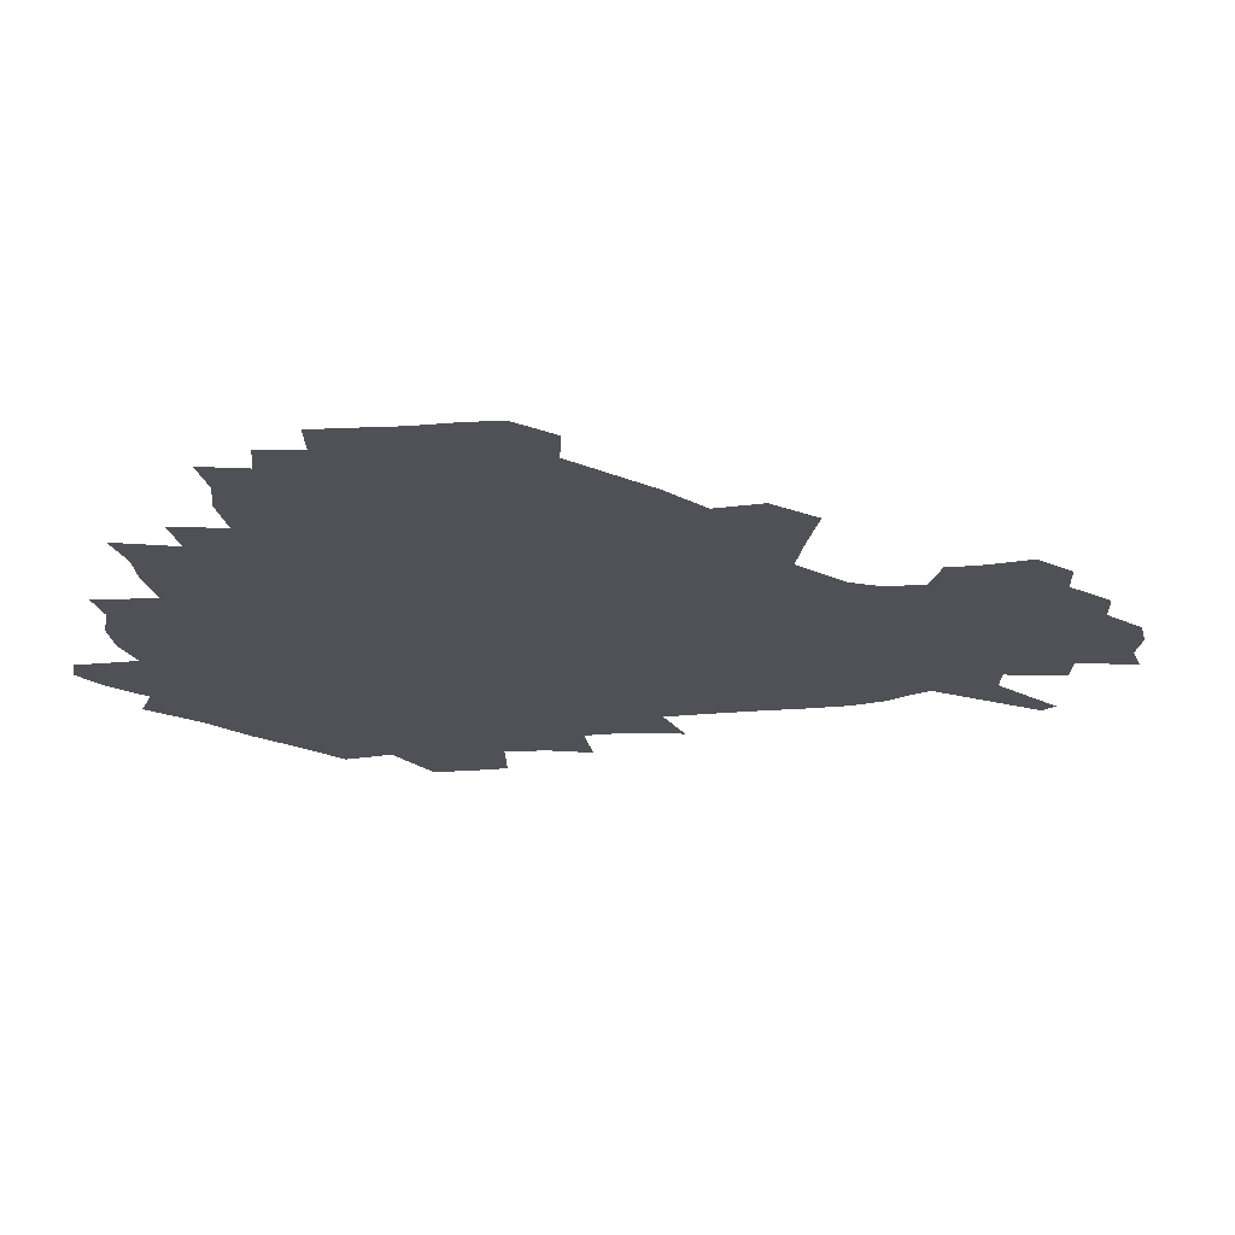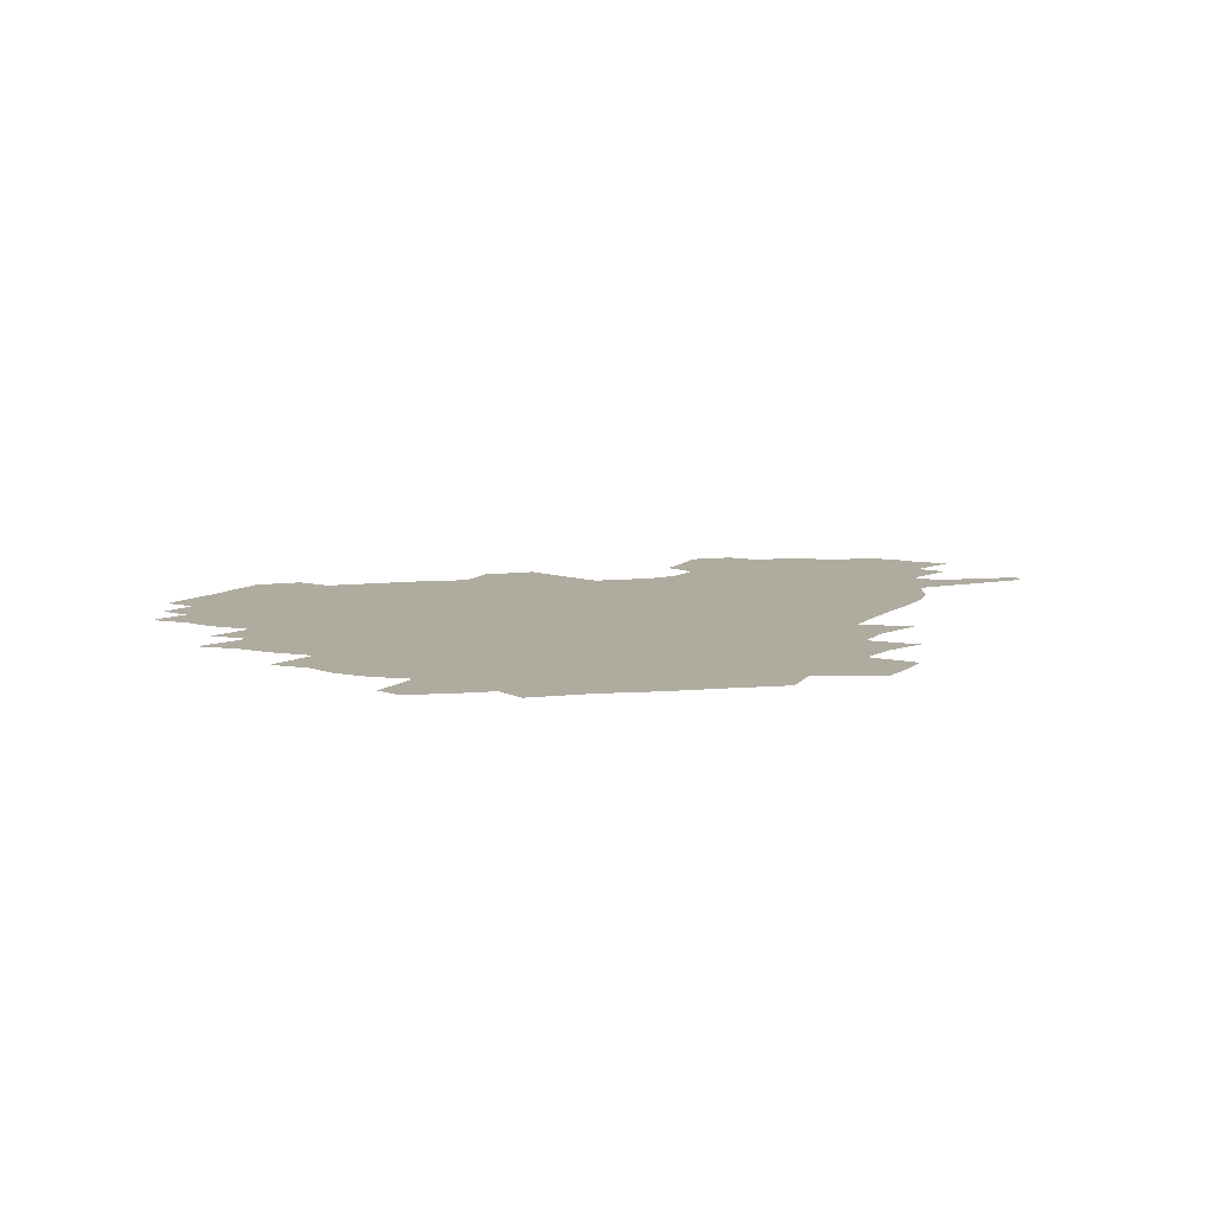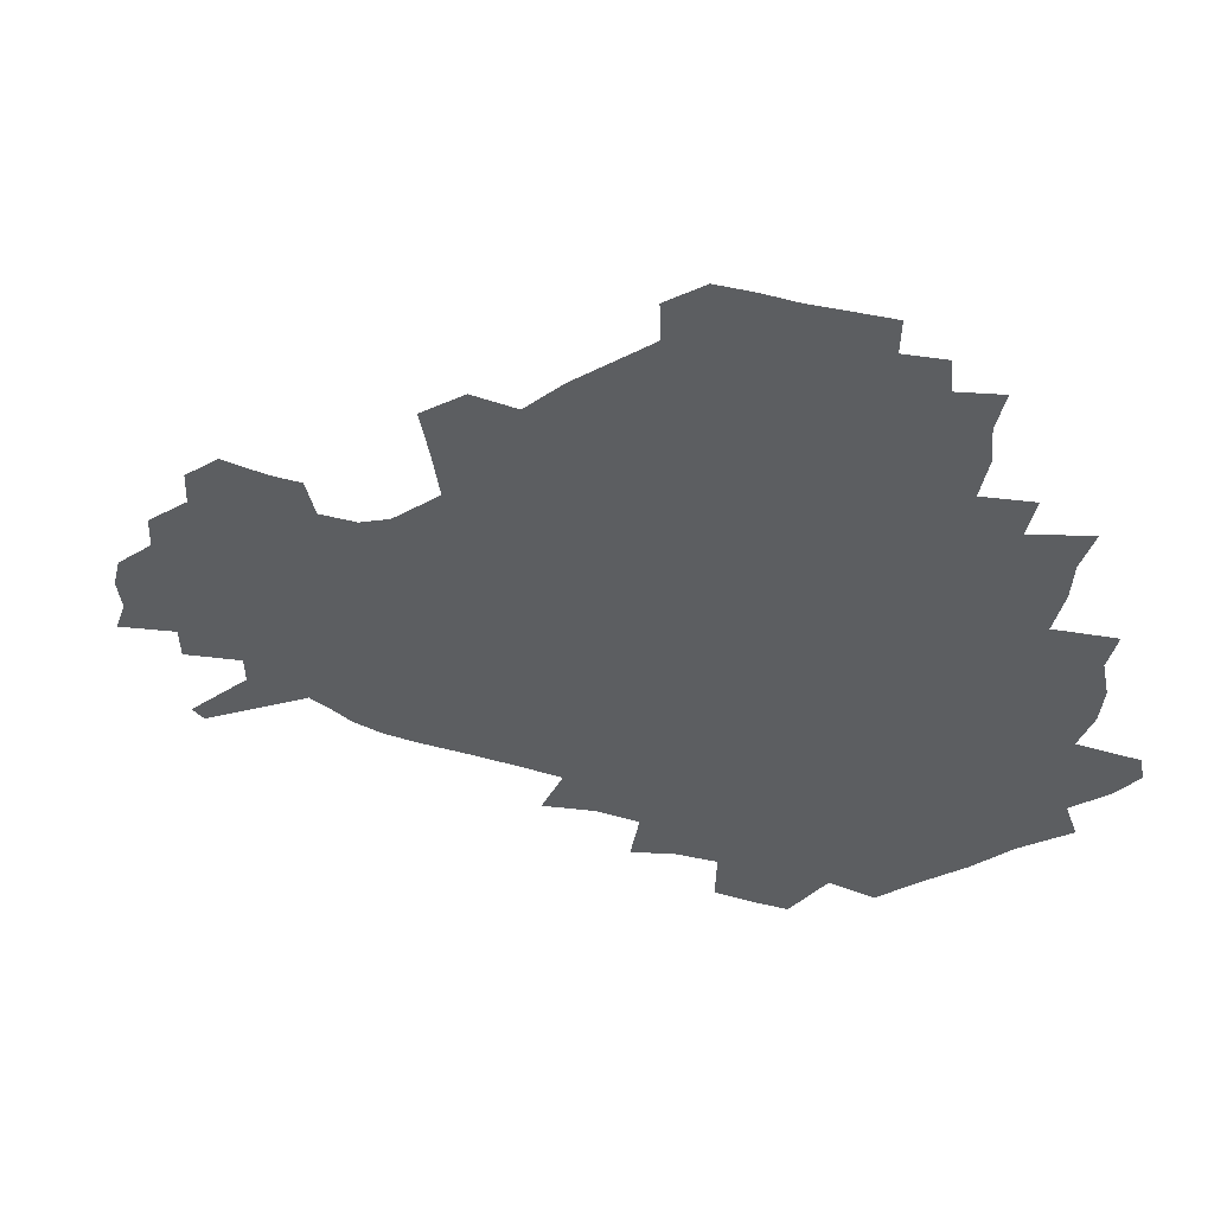
<metadata>
{"format":"obj","ext":"obj","renderer":"f3d","projection":"perspective","resolution":1024,"background":"white","views":[{"elev":69.3,"azim":-2.6,"up":"+Y"},{"elev":9.6,"azim":-58.1,"up":"+Z"},{"elev":51.0,"azim":-165.3,"up":"+Y"}]}
</metadata>
<code>
v 234.5 188.4 0
v 225.5 201.5 0
v 227.3 211.5 0
v 244.2 160.3 0
v 249.2 174 0
v 250.7 186.8 0
v 252.5 199.7 0
v 251.2 213 0
v 245.7 229.7 0
v 244.3 245.1 0
v 247.3 259.6 0
v 243.9 275.4 0
v 264.4 142 0
v 270.6 157 0
v 272.9 171 0
v 274.4 184.6 0
v 270.6 198.9 0
v 270.7 212.6 0
v 270.9 227 0
v 272.4 241.5 0
v 270.2 257 0
v 267.7 273.2 0
v 263.8 291.6 0
v 262.9 307.4 0
v 258 324.6 0
v 280.4 123.6 0
v 286.4 140.6 0
v 291.9 156.2 0
v 293.3 169.9 0
v 291.1 183.7 0
v 289.8 197.7 0
v 289.8 211.5 0
v 287.8 226 0
v 289.4 240 0
v 289.5 254.5 0
v 287.4 269.9 0
v 284.5 286.8 0
v 283.1 302.9 0
v 281.8 318.4 0
v 278.6 335.1 0
v 297.9 106.3 0
v 301.9 124.8 0
v 305.5 141.2 0
v 307.9 155.9 0
v 308.8 169.5 0
v 308 182.9 0
v 307.3 196.6 0
v 306.2 210.7 0
v 305.9 224.7 0
v 304.8 239.1 0
v 306.2 252.8 0
v 304.4 268.1 0
v 301.9 284.6 0
v 298.7 302 0
v 299.4 316.8 0
v 298.9 332.3 0
v 295.8 350.5 0
v 297.1 364.8 0
v 293.8 381.5 0
v 314.3 89.01 0
v 316.5 108.2 0
v 318.8 125.6 0
v 320.5 141.1 0
v 322.4 155.9 0
v 323.1 169.4 0
v 322.8 182.7 0
v 322.1 196.3 0
v 322.1 209.9 0
v 322.2 223.6 0
v 321.8 237.6 0
v 320.5 252.4 0
v 318.8 268.1 0
v 317.6 283.7 0
v 315.9 299.9 0
v 313.8 316.9 0
v 315.5 331.1 0
v 315 346.6 0
v 314.2 362 0
v 311.5 378.2 0
v 312.8 391.9 0
v 332.9 92.59 0
v 333.3 110.2 0
v 334.2 126.5 0
v 335.3 141.9 0
v 336 155.9 0
v 336.6 169.5 0
v 336.8 182.7 0
v 336.8 196 0
v 336.1 209.6 0
v 336.2 223.2 0
v 336.3 236.8 0
v 334.6 252 0
v 335.4 265.8 0
v 333 282.8 0
v 331 299.8 0
v 330.9 315.1 0
v 330.9 330.3 0
v 330.3 345.9 0
v 330.1 361 0
v 329.5 376 0
v 329.4 390.5 0
v 329.2 405.1 0
v 348 67.45 0
v 347.7 91.97 0
v 347.9 110.7 0
v 348.9 128.2 0
v 349.3 142.6 0
v 349.4 156.1 0
v 349.7 169.6 0
v 349.8 182.8 0
v 350.2 195.9 0
v 350 209.3 0
v 350.3 222.7 0
v 349.9 236.7 0
v 350.2 250.3 0
v 349.1 265.8 0
v 347.2 283.3 0
v 346.6 298.7 0
v 346 314.6 0
v 346.1 329.7 0
v 345.7 345.3 0
v 345.3 360.6 0
v 345.9 374.9 0
v 344.3 390.8 0
v 344.9 404.8 0
v 362.9 67.19 0
v 362.5 93.17 0
v 362.3 111.2 0
v 362.5 128.8 0
v 362.5 142.5 0
v 362.5 156 0
v 362.6 169.5 0
v 362.7 182.8 0
v 362.9 196.1 0
v 363.2 209.5 0
v 363.2 223.1 0
v 363.2 236.6 0
v 363.4 250.3 0
v 363.5 264.1 0
v 361.3 283.2 0
v 360.6 300.4 0
v 360.8 314.8 0
v 360.6 330.5 0
v 360.8 345 0
v 360.5 360.2 0
v 360.9 374.7 0
v 360.4 389.9 0
v 360.4 404.4 0
v 378.2 68.16 0
v 377.7 90.25 0
v 376.6 111.3 0
v 375.6 129.4 0
v 375.7 142.6 0
v 375.6 156.1 0
v 375.7 169.5 0
v 375.7 182.9 0
v 375.8 196.2 0
v 376.1 209.7 0
v 376.2 223.3 0
v 376.4 236.6 0
v 377.2 249.5 0
v 376.8 264.2 0
v 376.1 280.8 0
v 374.9 300 0
v 375.2 315.4 0
v 375.3 330.6 0
v 375.6 344.9 0
v 375.6 359.9 0
v 375.6 375.1 0
v 375.3 390.4 0
v 375 405.5 0
v 394.6 89.27 0
v 391.7 110.7 0
v 390.9 126.6 0
v 389.4 142.4 0
v 388.7 156.5 0
v 388.9 169.7 0
v 388.7 183.3 0
v 388.8 196.5 0
v 389.2 210.1 0
v 389.3 223.6 0
v 389.7 236.6 0
v 390 250 0
v 390 264.9 0
v 389.9 281.2 0
v 389.7 298.2 0
v 389.5 316.1 0
v 390 330.8 0
v 390.4 345.7 0
v 390.4 360.6 0
v 390.5 376.1 0
v 390.3 390.9 0
v 389.9 405.6 0
v 413.3 83.75 0
v 409.6 106.2 0
v 406.1 125.7 0
v 404.1 141.4 0
v 403 155.9 0
v 401.9 170.5 0
v 401.4 183.9 0
v 401.7 197 0
v 401.3 210.3 0
v 402.2 223.6 0
v 402.5 236.9 0
v 402.8 249.8 0
v 403.4 264 0
v 403.9 279.5 0
v 404.3 296.4 0
v 404.9 313.2 0
v 405.2 329.6 0
v 405.4 345.8 0
v 405.8 362.4 0
v 405.3 376.6 0
v 405.8 393 0
v 427.2 107.2 0
v 422.9 125 0
v 420.1 140.4 0
v 416.9 156.4 0
v 416.4 170 0
v 416.1 183.5 0
v 415.9 196.9 0
v 415.3 210.5 0
v 415.3 223.8 0
v 416 237.2 0
v 415.7 250.2 0
v 416.5 263.9 0
v 417.7 279.7 0
v 418.5 294.9 0
v 419.8 313.9 0
v 420.5 330.4 0
v 420.9 346.9 0
v 420.7 362.9 0
v 449.7 102.7 0
v 440.6 125.1 0
v 435 141.4 0
v 432.4 155.9 0
v 430.7 169.9 0
v 430 183.5 0
v 430 196.9 0
v 429.6 210.4 0
v 428.6 224.2 0
v 429 237.4 0
v 429.4 250.7 0
v 430.3 264.6 0
v 431.9 279.8 0
v 433.3 295.7 0
v 434.6 312.1 0
v 436 330.3 0
v 436.8 348.6 0
v 459.6 126.4 0
v 454 140.7 0
v 450.4 154.9 0
v 446.6 169.6 0
v 445.8 183 0
v 446.3 196.3 0
v 442.8 211.3 0
v 442.4 224.4 0
v 442.7 237.6 0
v 443.5 251 0
v 444.7 265 0
v 446.2 279.5 0
v 448.3 295.5 0
v 450.9 313.6 0
v 452.5 331.6 0
v 478.4 127.3 0
v 472 141.1 0
v 466.9 155.4 0
v 465.4 168.6 0
v 462.3 182.7 0
v 462 196 0
v 459.1 210.5 0
v 457.6 224.2 0
v 458 237.6 0
v 458.6 251.1 0
v 459 264.7 0
v 462 279.5 0
v 465.5 296.8 0
v 467.5 314.3 0
v 471 334.2 0
v 496.7 127.7 0
v 486.6 143.1 0
v 484.5 155.5 0
v 480.5 169.3 0
v 479.4 182.3 0
v 476.8 196.1 0
v 474.8 209.9 0
v 472.1 224.1 0
v 472.7 237.2 0
v 475.4 250.7 0
v 478.3 264.9 0
v 482.6 279.8 0
v 485.6 299.4 0
v 489.3 319.6 0
v 513.2 128.7 0
v 502.1 144.4 0
v 499.7 156.3 0
v 495.1 170.1 0
v 493.8 182.7 0
v 490.3 196.9 0
v 488.6 210.1 0
v 487.3 223.3 0
v 489.7 236.1 0
v 493.2 248.8 0
v 502.4 261.2 0
v 526.4 132.4 0
v 516.3 146.7 0
v 511.9 158.8 0
v 509 171.3 0
v 506 184.3 0
v 503.9 197.3 0
v 502 210 0
v 500 222.6 0
v 502.6 234 0
v 506.6 245.5 0
v 514.9 255.6 0
v 535.8 138.6 0
v 530.4 148.9 0
v 525.2 160.5 0
v 522.8 172.1 0
v 520.6 184.3 0
v 519.7 196.6 0
v 517.4 209.4 0
v 517 221.2 0
v 516.4 232.6 0
v 519.1 243 0
v 530.4 255.9 0
v 534.2 271.3 0
v 543.4 142.3 0
v 541.9 151.5 0
v 539.3 161.3 0
v 537.2 172.5 0
v 533.8 184.8 0
v 533.8 196.4 0
v 535.6 208.2 0
v 533.8 220.3 0
v 536.4 232.3 0
v 539.4 244.5 0
v 543 257.6 0
v 547 271.9 0
v 589.9 112.8 0
v 553.8 149.8 0
v 556.3 159.1 0
v 554.4 171.6 0
v 554 183.4 0
v 556 195.4 0
v 556.2 207.9 0
v 556.1 220.7 0
v 560 233.6 0
v 557.1 246.3 0
v 559.8 259.6 0
v 565.7 275.3 0
v 595.1 117.3 0
v 568.7 145.5 0
v 569 157.6 0
v 572.5 169.8 0
v 571.5 182.3 0
v 571.8 194.6 0
v 573.1 207.4 0
v 575.6 220.4 0
v 578.1 233.6 0
v 580.8 247.6 0
v 580.1 262.4 0
v 594.5 153.2 0
v 594.7 167.3 0
v 590.4 180.7 0
v 586.2 193.9 0
v 593 205.3 0
v 598.8 217.8 0
v 598 232.3 0
v 620.2 162.4 0
v 615.5 176.3 0
v 617.2 189.8 0
v 613.9 203.2 0
f 5 6 1
f 1 6 2
f 6 7 2
f 2 7 3
f 7 8 3
f 13 14 4
f 4 14 5
f 14 15 5
f 5 15 6
f 15 16 6
f 6 16 7
f 16 17 7
f 7 17 8
f 17 18 8
f 8 18 9
f 18 19 9
f 9 19 10
f 19 20 10
f 10 20 11
f 20 21 11
f 11 21 12
f 21 22 12
f 26 27 13
f 13 27 14
f 27 28 14
f 14 28 15
f 28 29 15
f 15 29 16
f 29 30 16
f 16 30 17
f 30 31 17
f 17 31 18
f 31 32 18
f 18 32 19
f 32 33 19
f 19 33 20
f 33 34 20
f 20 34 21
f 34 35 21
f 21 35 22
f 35 36 22
f 22 36 23
f 36 37 23
f 23 37 24
f 37 38 24
f 24 38 25
f 38 39 25
f 41 42 26
f 26 42 27
f 42 43 27
f 27 43 28
f 43 44 28
f 28 44 29
f 44 45 29
f 29 45 30
f 45 46 30
f 30 46 31
f 46 47 31
f 31 47 32
f 47 48 32
f 32 48 33
f 48 49 33
f 33 49 34
f 49 50 34
f 34 50 35
f 50 51 35
f 35 51 36
f 51 52 36
f 36 52 37
f 52 53 37
f 37 53 38
f 53 54 38
f 38 54 39
f 54 55 39
f 39 55 40
f 55 56 40
f 60 61 41
f 41 61 42
f 61 62 42
f 42 62 43
f 62 63 43
f 43 63 44
f 63 64 44
f 44 64 45
f 64 65 45
f 45 65 46
f 65 66 46
f 46 66 47
f 66 67 47
f 47 67 48
f 67 68 48
f 48 68 49
f 68 69 49
f 49 69 50
f 69 70 50
f 50 70 51
f 70 71 51
f 51 71 52
f 71 72 52
f 52 72 53
f 72 73 53
f 53 73 54
f 73 74 54
f 54 74 55
f 74 75 55
f 55 75 56
f 75 76 56
f 56 76 57
f 76 77 57
f 57 77 58
f 77 78 58
f 58 78 59
f 78 79 59
f 60 81 61
f 81 82 61
f 61 82 62
f 82 83 62
f 62 83 63
f 83 84 63
f 63 84 64
f 84 85 64
f 64 85 65
f 85 86 65
f 65 86 66
f 86 87 66
f 66 87 67
f 87 88 67
f 67 88 68
f 88 89 68
f 68 89 69
f 89 90 69
f 69 90 70
f 90 91 70
f 70 91 71
f 91 92 71
f 71 92 72
f 92 93 72
f 72 93 73
f 93 94 73
f 73 94 74
f 94 95 74
f 74 95 75
f 95 96 75
f 75 96 76
f 96 97 76
f 76 97 77
f 97 98 77
f 77 98 78
f 98 99 78
f 78 99 79
f 99 100 79
f 79 100 80
f 100 101 80
f 103 104 81
f 81 104 82
f 104 105 82
f 82 105 83
f 105 106 83
f 83 106 84
f 106 107 84
f 84 107 85
f 107 108 85
f 85 108 86
f 108 109 86
f 86 109 87
f 109 110 87
f 87 110 88
f 110 111 88
f 88 111 89
f 111 112 89
f 89 112 90
f 112 113 90
f 90 113 91
f 113 114 91
f 91 114 92
f 114 115 92
f 92 115 93
f 115 116 93
f 93 116 94
f 116 117 94
f 94 117 95
f 117 118 95
f 95 118 96
f 118 119 96
f 96 119 97
f 119 120 97
f 97 120 98
f 120 121 98
f 98 121 99
f 121 122 99
f 99 122 100
f 122 123 100
f 100 123 101
f 123 124 101
f 101 124 102
f 124 125 102
f 103 126 104
f 126 127 104
f 104 127 105
f 127 128 105
f 105 128 106
f 128 129 106
f 106 129 107
f 129 130 107
f 107 130 108
f 130 131 108
f 108 131 109
f 131 132 109
f 109 132 110
f 132 133 110
f 110 133 111
f 133 134 111
f 111 134 112
f 134 135 112
f 112 135 113
f 135 136 113
f 113 136 114
f 136 137 114
f 114 137 115
f 137 138 115
f 115 138 116
f 138 139 116
f 116 139 117
f 139 140 117
f 117 140 118
f 140 141 118
f 118 141 119
f 141 142 119
f 119 142 120
f 142 143 120
f 120 143 121
f 143 144 121
f 121 144 122
f 144 145 122
f 122 145 123
f 145 146 123
f 123 146 124
f 146 147 124
f 124 147 125
f 147 148 125
f 126 149 127
f 149 150 127
f 127 150 128
f 150 151 128
f 128 151 129
f 151 152 129
f 129 152 130
f 152 153 130
f 130 153 131
f 153 154 131
f 131 154 132
f 154 155 132
f 132 155 133
f 155 156 133
f 133 156 134
f 156 157 134
f 134 157 135
f 157 158 135
f 135 158 136
f 158 159 136
f 136 159 137
f 159 160 137
f 137 160 138
f 160 161 138
f 138 161 139
f 161 162 139
f 139 162 140
f 162 163 140
f 140 163 141
f 163 164 141
f 141 164 142
f 164 165 142
f 142 165 143
f 165 166 143
f 143 166 144
f 166 167 144
f 144 167 145
f 167 168 145
f 145 168 146
f 168 169 146
f 146 169 147
f 169 170 147
f 147 170 148
f 170 171 148
f 150 172 151
f 172 173 151
f 151 173 152
f 173 174 152
f 152 174 153
f 174 175 153
f 153 175 154
f 175 176 154
f 154 176 155
f 176 177 155
f 155 177 156
f 177 178 156
f 156 178 157
f 178 179 157
f 157 179 158
f 179 180 158
f 158 180 159
f 180 181 159
f 159 181 160
f 181 182 160
f 160 182 161
f 182 183 161
f 161 183 162
f 183 184 162
f 162 184 163
f 184 185 163
f 163 185 164
f 185 186 164
f 164 186 165
f 186 187 165
f 165 187 166
f 187 188 166
f 166 188 167
f 188 189 167
f 167 189 168
f 189 190 168
f 168 190 169
f 190 191 169
f 169 191 170
f 191 192 170
f 170 192 171
f 192 193 171
f 172 194 173
f 194 195 173
f 173 195 174
f 195 196 174
f 174 196 175
f 196 197 175
f 175 197 176
f 197 198 176
f 176 198 177
f 198 199 177
f 177 199 178
f 199 200 178
f 178 200 179
f 200 201 179
f 179 201 180
f 201 202 180
f 180 202 181
f 202 203 181
f 181 203 182
f 203 204 182
f 182 204 183
f 204 205 183
f 183 205 184
f 205 206 184
f 184 206 185
f 206 207 185
f 185 207 186
f 207 208 186
f 186 208 187
f 208 209 187
f 187 209 188
f 209 210 188
f 188 210 189
f 210 211 189
f 189 211 190
f 211 212 190
f 190 212 191
f 212 213 191
f 191 213 192
f 213 214 192
f 192 214 193
f 195 215 196
f 215 216 196
f 196 216 197
f 216 217 197
f 197 217 198
f 217 218 198
f 198 218 199
f 218 219 199
f 199 219 200
f 219 220 200
f 200 220 201
f 220 221 201
f 201 221 202
f 221 222 202
f 202 222 203
f 222 223 203
f 203 223 204
f 223 224 204
f 204 224 205
f 224 225 205
f 205 225 206
f 225 226 206
f 206 226 207
f 226 227 207
f 207 227 208
f 227 228 208
f 208 228 209
f 228 229 209
f 209 229 210
f 229 230 210
f 210 230 211
f 230 231 211
f 211 231 212
f 231 232 212
f 212 232 213
f 215 233 216
f 233 234 216
f 216 234 217
f 234 235 217
f 217 235 218
f 235 236 218
f 218 236 219
f 236 237 219
f 219 237 220
f 237 238 220
f 220 238 221
f 238 239 221
f 221 239 222
f 239 240 222
f 222 240 223
f 240 241 223
f 223 241 224
f 241 242 224
f 224 242 225
f 242 243 225
f 225 243 226
f 243 244 226
f 226 244 227
f 244 245 227
f 227 245 228
f 245 246 228
f 228 246 229
f 246 247 229
f 229 247 230
f 247 248 230
f 230 248 231
f 248 249 231
f 231 249 232
f 234 250 235
f 250 251 235
f 235 251 236
f 251 252 236
f 236 252 237
f 252 253 237
f 237 253 238
f 253 254 238
f 238 254 239
f 254 255 239
f 239 255 240
f 255 256 240
f 240 256 241
f 256 257 241
f 241 257 242
f 257 258 242
f 242 258 243
f 258 259 243
f 243 259 244
f 259 260 244
f 244 260 245
f 260 261 245
f 245 261 246
f 261 262 246
f 246 262 247
f 262 263 247
f 247 263 248
f 263 264 248
f 248 264 249
f 250 265 251
f 265 266 251
f 251 266 252
f 266 267 252
f 252 267 253
f 267 268 253
f 253 268 254
f 268 269 254
f 254 269 255
f 269 270 255
f 255 270 256
f 270 271 256
f 256 271 257
f 271 272 257
f 257 272 258
f 272 273 258
f 258 273 259
f 273 274 259
f 259 274 260
f 274 275 260
f 260 275 261
f 275 276 261
f 261 276 262
f 276 277 262
f 262 277 263
f 277 278 263
f 263 278 264
f 278 279 264
f 265 280 266
f 280 281 266
f 266 281 267
f 281 282 267
f 267 282 268
f 282 283 268
f 268 283 269
f 283 284 269
f 269 284 270
f 284 285 270
f 270 285 271
f 285 286 271
f 271 286 272
f 286 287 272
f 272 287 273
f 287 288 273
f 273 288 274
f 288 289 274
f 274 289 275
f 289 290 275
f 275 290 276
f 290 291 276
f 276 291 277
f 291 292 277
f 277 292 278
f 292 293 278
f 278 293 279
f 280 294 281
f 294 295 281
f 281 295 282
f 295 296 282
f 282 296 283
f 296 297 283
f 283 297 284
f 297 298 284
f 284 298 285
f 298 299 285
f 285 299 286
f 299 300 286
f 286 300 287
f 300 301 287
f 287 301 288
f 301 302 288
f 288 302 289
f 302 303 289
f 289 303 290
f 303 304 290
f 290 304 291
f 294 305 295
f 305 306 295
f 295 306 296
f 306 307 296
f 296 307 297
f 307 308 297
f 297 308 298
f 308 309 298
f 298 309 299
f 309 310 299
f 299 310 300
f 310 311 300
f 300 311 301
f 311 312 301
f 301 312 302
f 312 313 302
f 302 313 303
f 313 314 303
f 303 314 304
f 314 315 304
f 305 316 306
f 316 317 306
f 306 317 307
f 317 318 307
f 307 318 308
f 318 319 308
f 308 319 309
f 319 320 309
f 309 320 310
f 320 321 310
f 310 321 311
f 321 322 311
f 311 322 312
f 322 323 312
f 312 323 313
f 323 324 313
f 313 324 314
f 324 325 314
f 314 325 315
f 325 326 315
f 316 328 317
f 328 329 317
f 317 329 318
f 329 330 318
f 318 330 319
f 330 331 319
f 319 331 320
f 331 332 320
f 320 332 321
f 332 333 321
f 321 333 322
f 333 334 322
f 322 334 323
f 334 335 323
f 323 335 324
f 335 336 324
f 324 336 325
f 336 337 325
f 325 337 326
f 337 338 326
f 326 338 327
f 338 339 327
f 328 340 329
f 340 341 329
f 329 341 330
f 341 342 330
f 330 342 331
f 342 343 331
f 331 343 332
f 343 344 332
f 332 344 333
f 344 345 333
f 333 345 334
f 345 346 334
f 334 346 335
f 346 347 335
f 335 347 336
f 347 348 336
f 336 348 337
f 348 349 337
f 337 349 338
f 349 350 338
f 338 350 339
f 350 351 339
f 340 352 341
f 352 353 341
f 341 353 342
f 353 354 342
f 342 354 343
f 354 355 343
f 343 355 344
f 355 356 344
f 344 356 345
f 356 357 345
f 345 357 346
f 357 358 346
f 346 358 347
f 358 359 347
f 347 359 348
f 359 360 348
f 348 360 349
f 360 361 349
f 349 361 350
f 361 362 350
f 350 362 351
f 354 363 355
f 363 364 355
f 355 364 356
f 364 365 356
f 356 365 357
f 365 366 357
f 357 366 358
f 366 367 358
f 358 367 359
f 367 368 359
f 359 368 360
f 368 369 360
f 360 369 361
f 364 370 365
f 370 371 365
f 365 371 366
f 371 372 366
f 366 372 367
f 372 373 367
f 367 373 368

</code>
